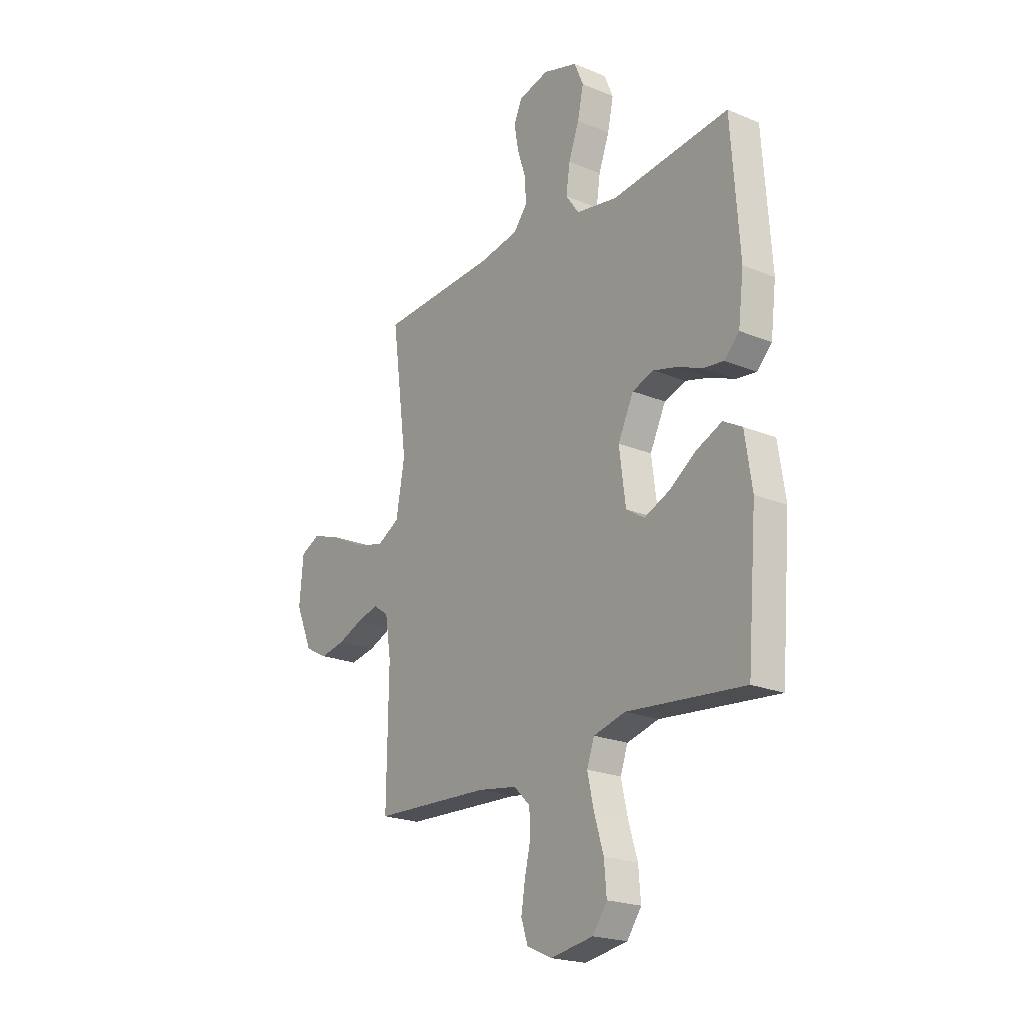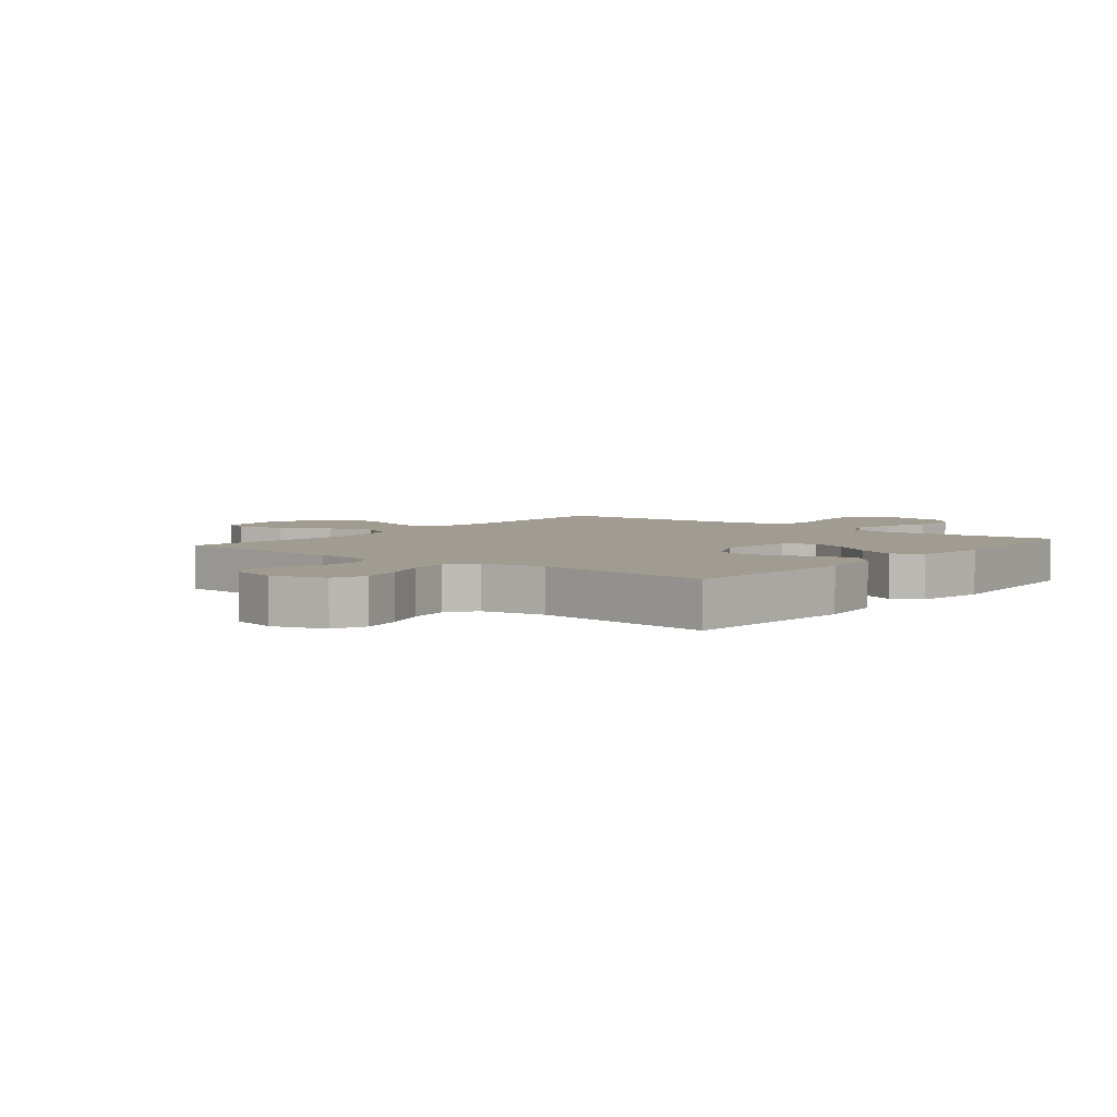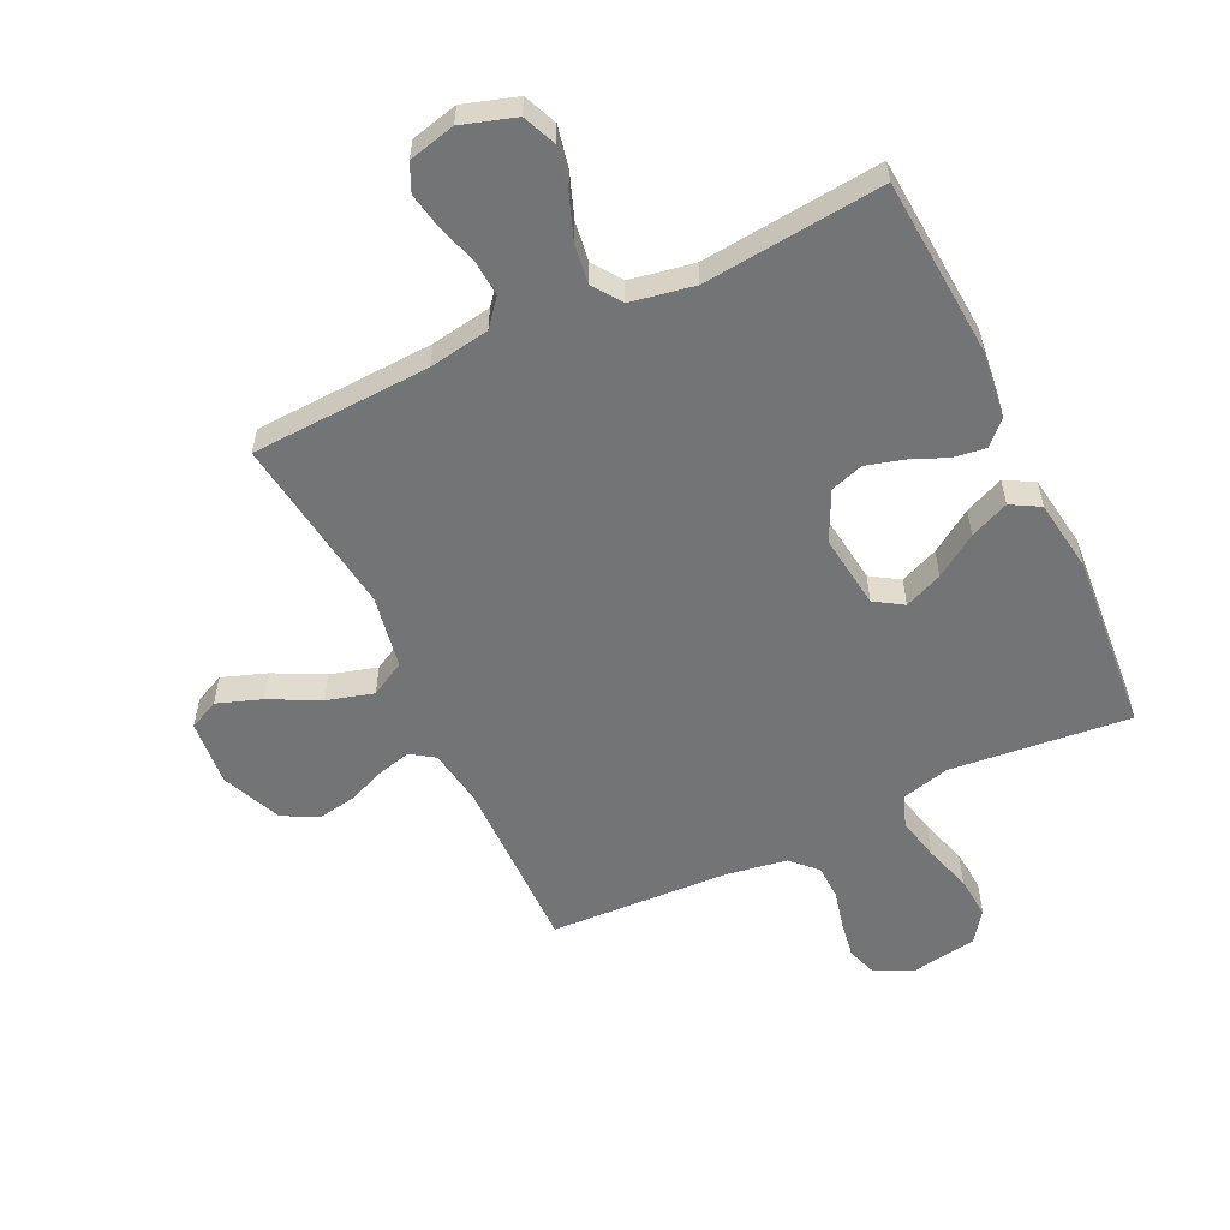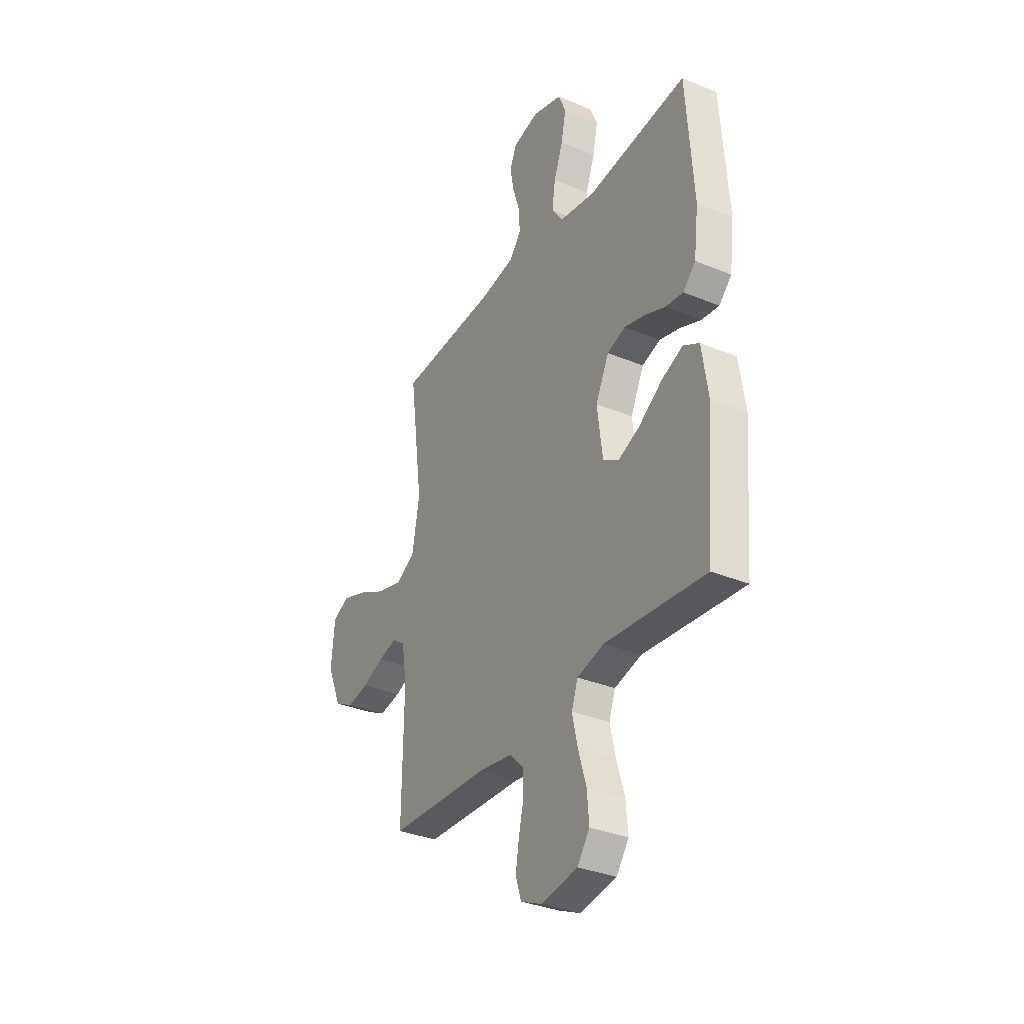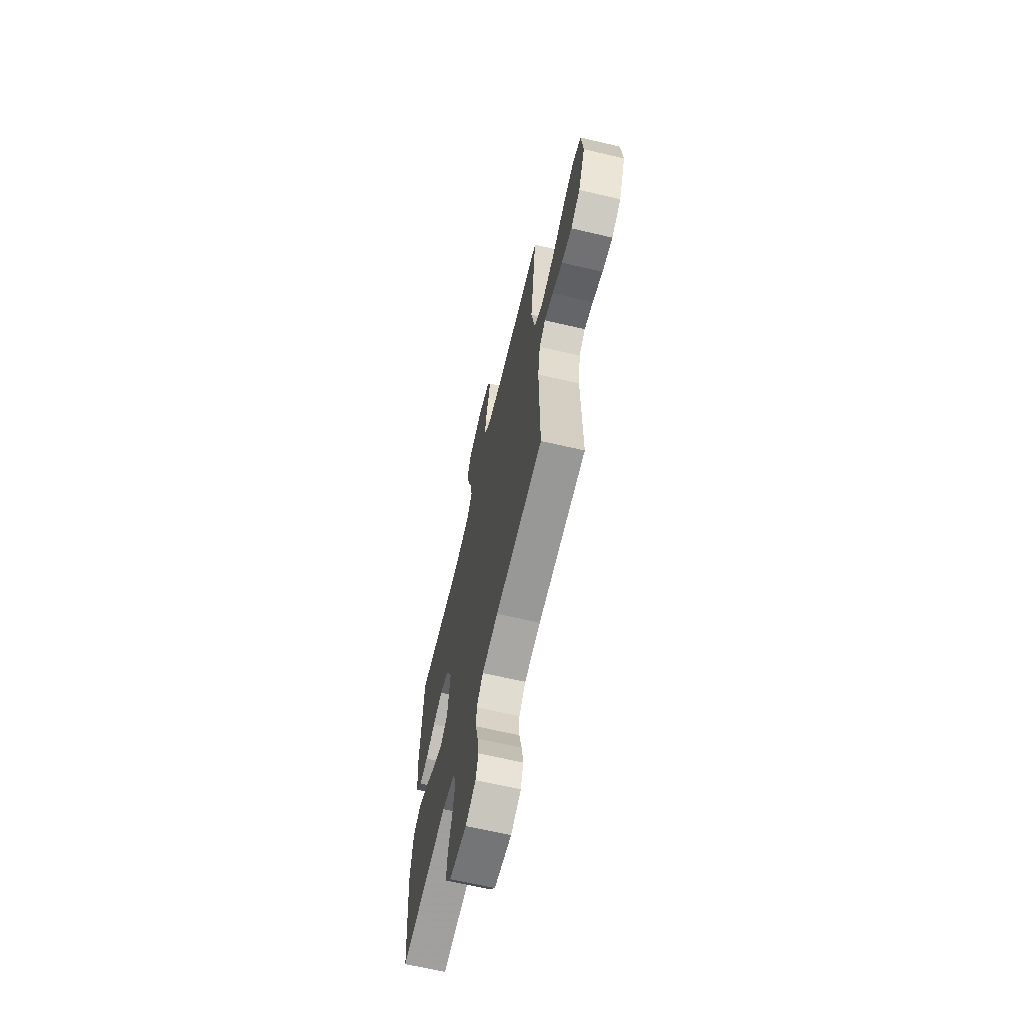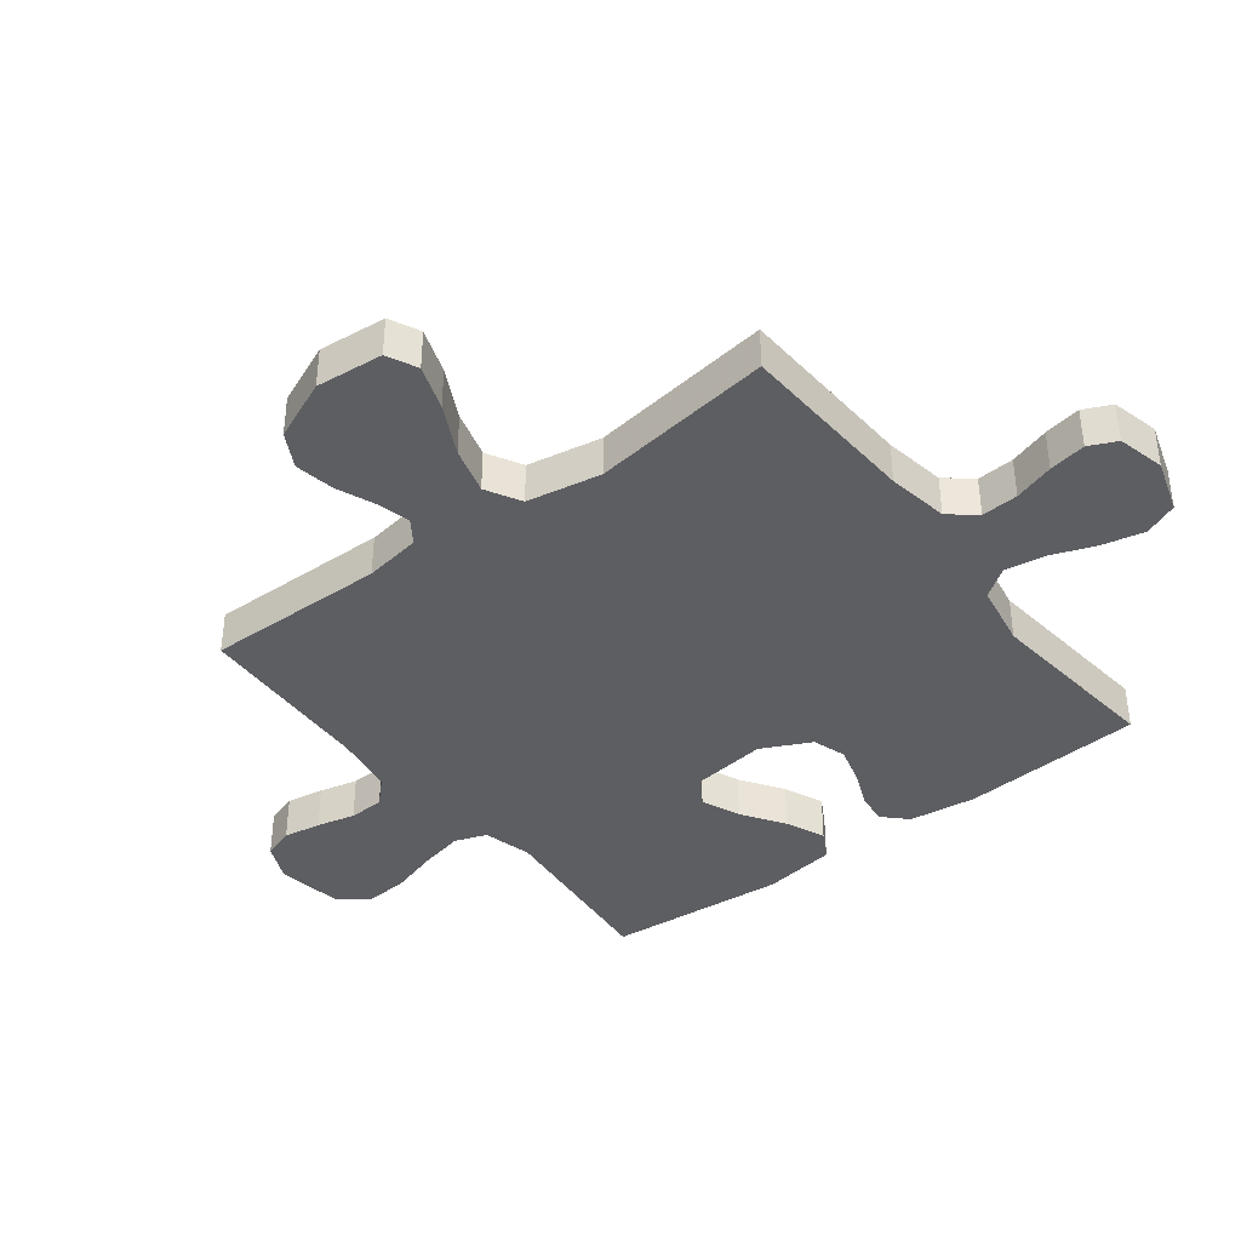
<metadata>
{"format":"obj","ext":"obj","renderer":"f3d","projection":"perspective","resolution":1024,"background":"white","views":[{"elev":-21.6,"azim":53.8,"up":"+Z"},{"elev":4.5,"azim":38.8,"up":"+Y"},{"elev":-56.1,"azim":25.4,"up":"+Y"},{"elev":-33.7,"azim":60.5,"up":"+Z"},{"elev":-65.8,"azim":-103.2,"up":"+Z"},{"elev":-39.4,"azim":-52.5,"up":"+Y"}]}
</metadata>
<code>
v 0.5 0.07 -0.5
v 0.2 0.07 -0.47
v 0.119 0.07 -0.491
v 0.1 0.07 -0.544
v 0.116 0.07 -0.616
v 0.14 0.07 -0.695
v 0.146 0.07 -0.766
v 0.109 0.07 -0.817
v 0 0.07 -0.835
v -0.064 0.07 -0.806
v -0.081 0.07 -0.755
v -0.071 0.07 -0.693
v -0.056 0.07 -0.629
v -0.058 0.07 -0.571
v -0.099 0.07 -0.53
v -0.2 0.07 -0.514
v -0.5 0.07 -0.5
v -0.496 0.07 -0.2
v -0.511 0.07 -0.106
v -0.55 0.07 -0.079
v -0.605 0.07 -0.093
v -0.669 0.07 -0.119
v -0.734 0.07 -0.131
v -0.792 0.07 -0.1
v -0.835 0.07 0
v -0.825 0.07 0.111
v -0.775 0.07 0.135
v -0.701 0.07 0.109
v -0.618 0.07 0.067
v -0.54 0.07 0.045
v -0.482 0.07 0.077
v -0.46 0.07 0.2
v -0.5 0.07 0.5
v -0.2 0.07 0.515
v -0.099 0.07 0.532
v -0.063 0.07 0.576
v -0.067 0.07 0.637
v -0.088 0.07 0.703
v -0.099 0.07 0.764
v -0.078 0.07 0.81
v 0 0.07 0.829
v 0.089 0.07 0.801
v 0.112 0.07 0.746
v 0.097 0.07 0.676
v 0.07 0.07 0.603
v 0.06 0.07 0.536
v 0.094 0.07 0.488
v 0.2 0.07 0.469
v 0.5 0.07 0.5
v 0.521 0.07 0.2
v 0.507 0.07 0.088
v 0.469 0.07 0.05
v 0.416 0.07 0.057
v 0.354 0.07 0.083
v 0.292 0.07 0.1
v 0.237 0.07 0.082
v 0.197 0.07 0
v 0.213 0.07 -0.124
v 0.26 0.07 -0.154
v 0.324 0.07 -0.127
v 0.394 0.07 -0.08
v 0.459 0.07 -0.052
v 0.507 0.07 -0.079
v 0.525 0.07 -0.2
v 0.5 0 -0.5
v 0.2 0 -0.47
v 0.119 0 -0.491
v 0.1 0 -0.544
v 0.116 0 -0.616
v 0.14 0 -0.695
v 0.146 0 -0.766
v 0.109 0 -0.817
v 0 0 -0.835
v -0.064 0 -0.806
v -0.081 0 -0.755
v -0.071 0 -0.693
v -0.056 0 -0.629
v -0.058 0 -0.571
v -0.099 0 -0.53
v -0.2 0 -0.514
v -0.5 0 -0.5
v -0.496 0 -0.2
v -0.511 0 -0.106
v -0.55 0 -0.079
v -0.605 0 -0.093
v -0.669 0 -0.119
v -0.734 0 -0.131
v -0.792 0 -0.1
v -0.835 0 0
v -0.825 0 0.111
v -0.775 0 0.135
v -0.701 0 0.109
v -0.618 0 0.067
v -0.54 0 0.045
v -0.482 0 0.077
v -0.46 0 0.2
v -0.5 0 0.5
v -0.2 0 0.515
v -0.099 0 0.532
v -0.063 0 0.576
v -0.067 0 0.637
v -0.088 0 0.703
v -0.099 0 0.764
v -0.078 0 0.81
v 0 0 0.829
v 0.089 0 0.801
v 0.112 0 0.746
v 0.097 0 0.676
v 0.07 0 0.603
v 0.06 0 0.536
v 0.094 0 0.488
v 0.2 0 0.469
v 0.5 0 0.5
v 0.521 0 0.2
v 0.507 0 0.088
v 0.469 0 0.05
v 0.416 0 0.057
v 0.354 0 0.083
v 0.292 0 0.1
v 0.237 0 0.082
v 0.197 0 0
v 0.213 0 -0.124
v 0.26 0 -0.154
v 0.324 0 -0.127
v 0.394 0 -0.08
v 0.459 0 -0.052
v 0.507 0 -0.079
v 0.525 0 -0.2
f 64 1 2
f 63 64 2
f 62 63 2
f 61 62 2
f 60 61 2
f 59 60 2 3
f 58 59 3
f 57 58 3 4
f 52 53 54
f 51 52 54
f 50 51 54
f 49 50 54
f 48 49 54
f 47 48 54 55
f 46 47 55 56
f 43 44 45
f 42 43 45
f 41 42 45
f 40 41 45
f 39 40 45
f 38 39 45
f 37 38 45
f 36 37 45 46
f 46 56 57
f 36 46 57
f 35 36 57
f 32 33 34
f 35 57 4
f 34 35 4
f 32 34 4
f 31 32 4
f 27 28 29
f 26 27 29
f 25 26 29
f 24 25 29
f 23 24 29
f 22 23 29
f 21 22 29
f 20 21 29 30
f 16 17 18
f 15 16 18 19
f 14 15 19
f 11 12 13
f 10 11 13
f 9 10 13
f 8 9 13
f 7 8 13
f 6 7 13
f 5 6 13
f 5 13 14
f 4 5 14 19
f 19 20 30 31
f 4 19 31
f 66 65 128
f 66 128 127
f 66 127 126
f 66 126 125
f 66 125 124
f 67 66 124 123
f 67 123 122
f 68 67 122 121
f 118 117 116
f 118 116 115
f 118 115 114
f 118 114 113
f 118 113 112
f 119 118 112 111
f 120 119 111 110
f 109 108 107
f 109 107 106
f 109 106 105
f 109 105 104
f 109 104 103
f 109 103 102
f 109 102 101
f 110 109 101 100
f 121 120 110
f 121 110 100
f 121 100 99
f 98 97 96
f 68 121 99
f 68 99 98
f 68 98 96
f 68 96 95
f 93 92 91
f 93 91 90
f 93 90 89
f 93 89 88
f 93 88 87
f 93 87 86
f 93 86 85
f 94 93 85 84
f 82 81 80
f 83 82 80 79
f 83 79 78
f 77 76 75
f 77 75 74
f 77 74 73
f 77 73 72
f 77 72 71
f 77 71 70
f 77 70 69
f 78 77 69
f 83 78 69 68
f 95 94 84 83
f 95 83 68
f 1 65 66 2
f 2 66 67 3
f 3 67 68 4
f 4 68 69 5
f 5 69 70 6
f 6 70 71 7
f 7 71 72 8
f 8 72 73 9
f 9 73 74 10
f 10 74 75 11
f 11 75 76 12
f 12 76 77 13
f 13 77 78 14
f 14 78 79 15
f 15 79 80 16
f 16 80 81 17
f 17 81 82 18
f 18 82 83 19
f 19 83 84 20
f 20 84 85 21
f 21 85 86 22
f 22 86 87 23
f 23 87 88 24
f 24 88 89 25
f 25 89 90 26
f 26 90 91 27
f 27 91 92 28
f 28 92 93 29
f 29 93 94 30
f 30 94 95 31
f 31 95 96 32
f 32 96 97 33
f 33 97 98 34
f 34 98 99 35
f 35 99 100 36
f 36 100 101 37
f 37 101 102 38
f 38 102 103 39
f 39 103 104 40
f 40 104 105 41
f 41 105 106 42
f 42 106 107 43
f 43 107 108 44
f 44 108 109 45
f 45 109 110 46
f 46 110 111 47
f 47 111 112 48
f 48 112 113 49
f 49 113 114 50
f 50 114 115 51
f 51 115 116 52
f 52 116 117 53
f 53 117 118 54
f 54 118 119 55
f 55 119 120 56
f 56 120 121 57
f 57 121 122 58
f 58 122 123 59
f 59 123 124 60
f 60 124 125 61
f 61 125 126 62
f 62 126 127 63
f 63 127 128 64
f 64 128 65 1

</code>
